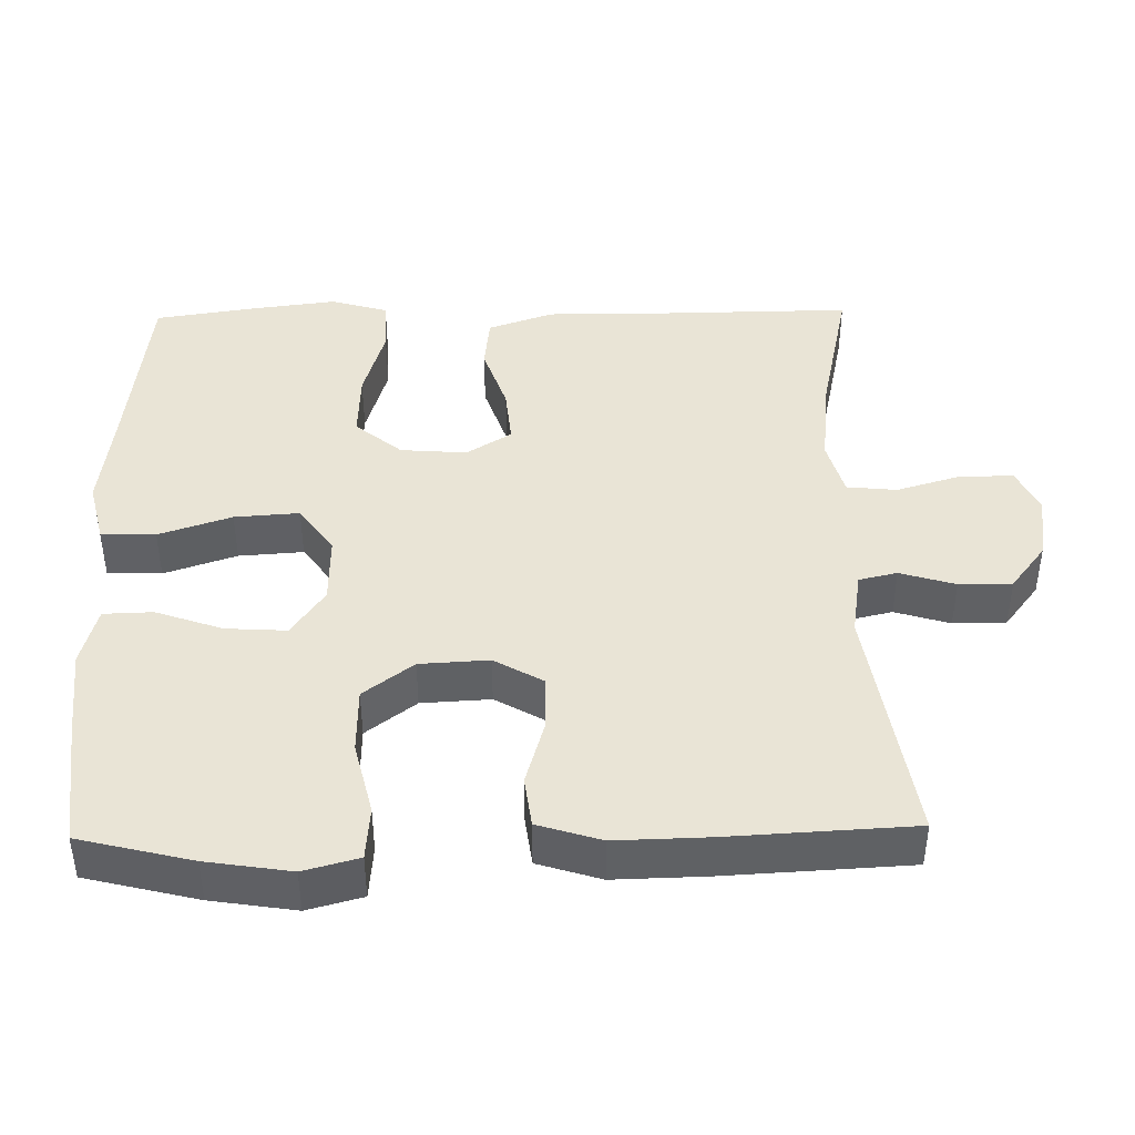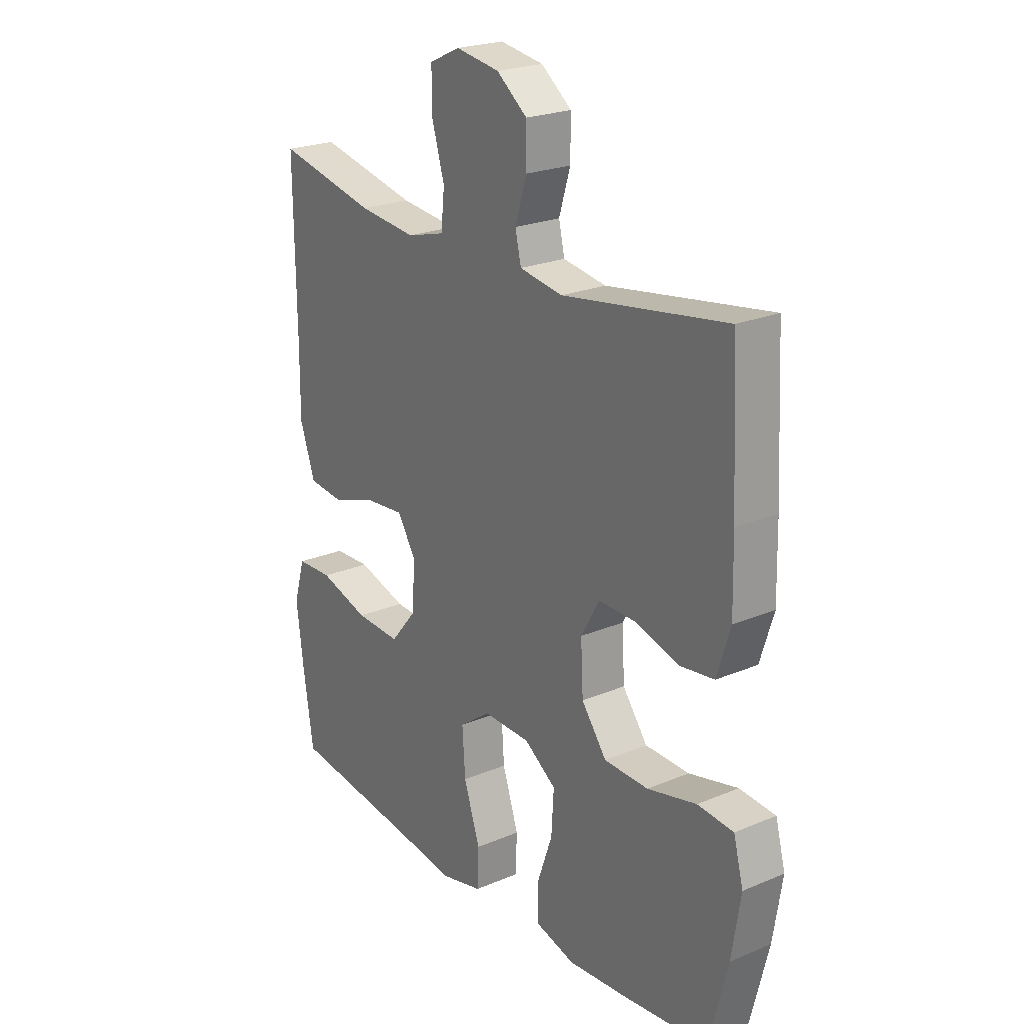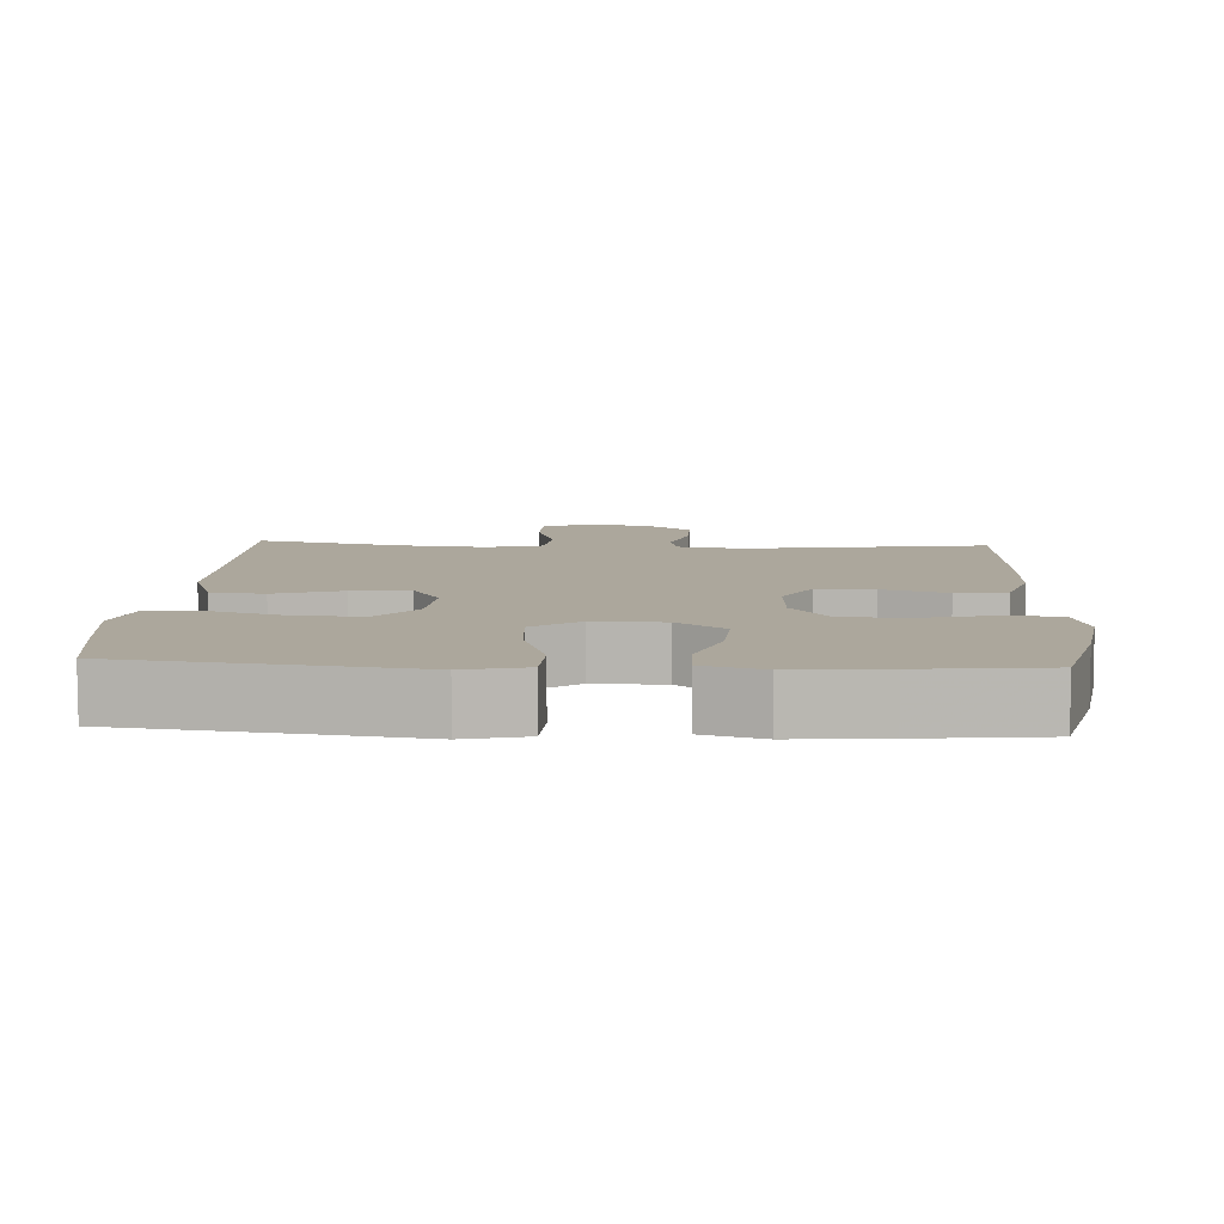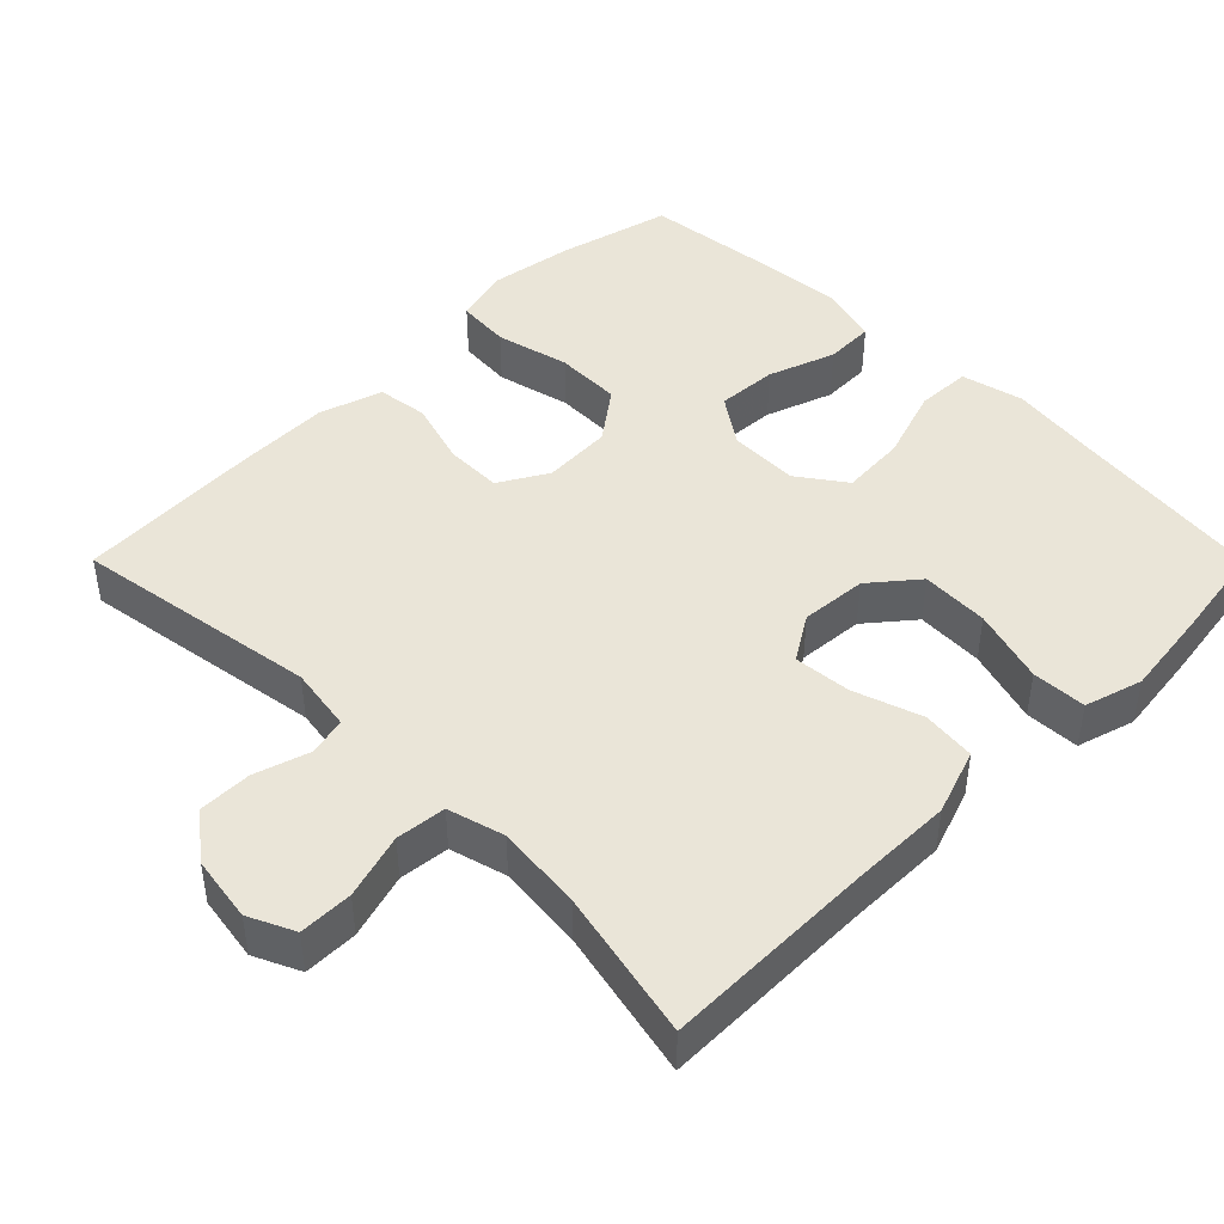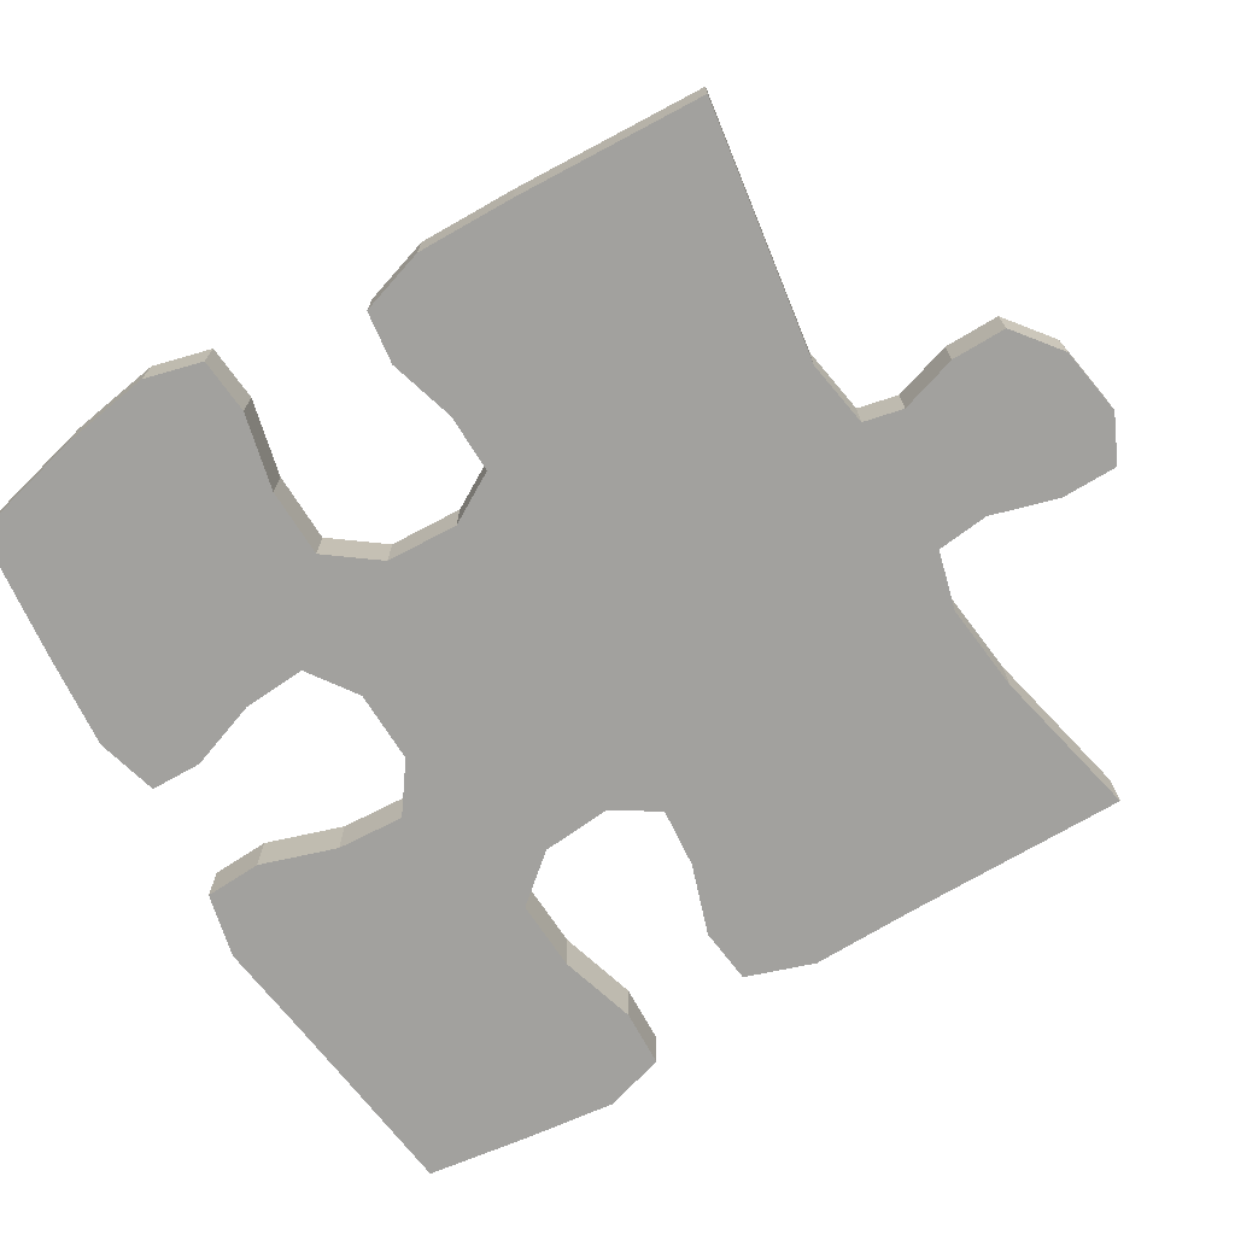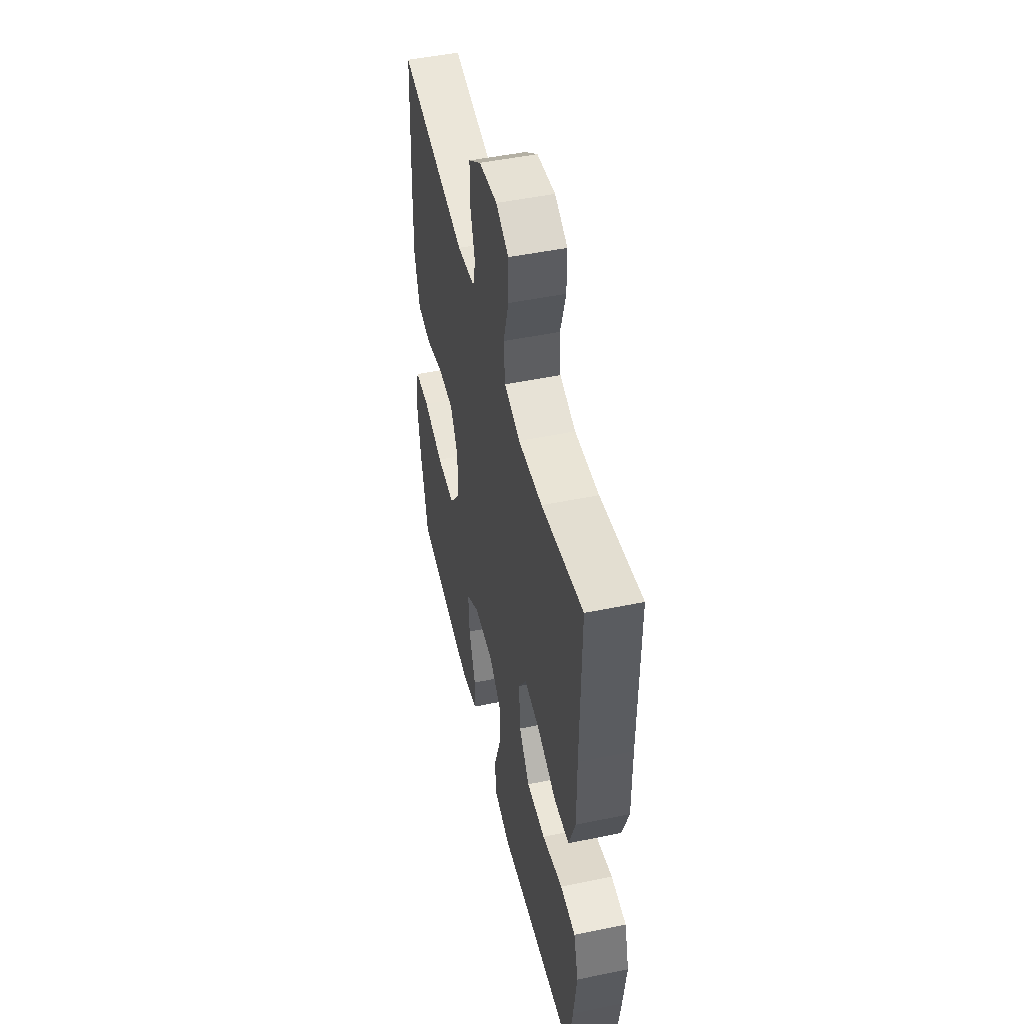
<metadata>
{"format":"obj","ext":"obj","renderer":"f3d","projection":"perspective","resolution":1024,"background":"white","views":[{"elev":42.7,"azim":-91.1,"up":"+Y"},{"elev":23.0,"azim":-125.6,"up":"+Z"},{"elev":8.4,"azim":-176.8,"up":"+Y"},{"elev":44.9,"azim":45.1,"up":"+Y"},{"elev":-72.1,"azim":-59.0,"up":"+Y"},{"elev":49.1,"azim":77.1,"up":"+Z"}]}
</metadata>
<code>
v 0.5 0.07 0.5
v 0.497 0.07 0.208
v 0.498 0.07 0.073
v 0.467 0.07 -0.016
v 0.394 0.07 -0.024
v 0.302 0.07 0.007
v 0.224 0.07 0.014
v 0.186 0.07 -0.047
v 0.193 0.07 -0.137
v 0.245 0.07 -0.2
v 0.337 0.07 -0.196
v 0.438 0.07 -0.166
v 0.512 0.07 -0.169
v 0.535 0.07 -0.247
v 0.52 0.07 -0.366
v 0.5 0.07 -0.5
v 0.243 0.07 -0.531
v 0.113 0.07 -0.548
v 0.029 0.07 -0.528
v 0.026 0.07 -0.454
v 0.059 0.07 -0.355
v 0.065 0.07 -0.267
v 0.001 0.07 -0.221
v -0.094 0.07 -0.223
v -0.159 0.07 -0.268
v -0.154 0.07 -0.35
v -0.122 0.07 -0.441
v -0.124 0.07 -0.508
v -0.205 0.07 -0.53
v -0.33 0.07 -0.519
v -0.5 0.07 -0.5
v -0.538 0.07 -0.347
v -0.556 0.07 -0.232
v -0.536 0.07 -0.157
v -0.463 0.07 -0.151
v -0.363 0.07 -0.175
v -0.273 0.07 -0.173
v -0.222 0.07 -0.105
v -0.217 0.07 -0.011
v -0.255 0.07 0.055
v -0.332 0.07 0.054
v -0.42 0.07 0.028
v -0.489 0.07 0.037
v -0.516 0.07 0.123
v -0.513 0.07 0.25
v -0.5 0.07 0.5
v -0.167 0.07 0.448
v -0.079 0.07 0.462
v -0.067 0.07 0.514
v -0.09 0.07 0.589
v -0.09 0.07 0.661
v -0.028 0.07 0.709
v 0.061 0.07 0.723
v 0.123 0.07 0.694
v 0.123 0.07 0.621
v 0.097 0.07 0.533
v 0.104 0.07 0.465
v 0.181 0.07 0.444
v 0.298 0.07 0.456
v 0.5 0 0.5
v 0.497 0 0.208
v 0.498 0 0.073
v 0.467 0 -0.016
v 0.394 0 -0.024
v 0.302 0 0.007
v 0.224 0 0.014
v 0.186 0 -0.047
v 0.193 0 -0.137
v 0.245 0 -0.2
v 0.337 0 -0.196
v 0.438 0 -0.166
v 0.512 0 -0.169
v 0.535 0 -0.247
v 0.52 0 -0.366
v 0.5 0 -0.5
v 0.243 0 -0.531
v 0.113 0 -0.548
v 0.029 0 -0.528
v 0.026 0 -0.454
v 0.059 0 -0.355
v 0.065 0 -0.267
v 0.001 0 -0.221
v -0.094 0 -0.223
v -0.159 0 -0.268
v -0.154 0 -0.35
v -0.122 0 -0.441
v -0.124 0 -0.508
v -0.205 0 -0.53
v -0.33 0 -0.519
v -0.5 0 -0.5
v -0.538 0 -0.347
v -0.556 0 -0.232
v -0.536 0 -0.157
v -0.463 0 -0.151
v -0.363 0 -0.175
v -0.273 0 -0.173
v -0.222 0 -0.105
v -0.217 0 -0.011
v -0.255 0 0.055
v -0.332 0 0.054
v -0.42 0 0.028
v -0.489 0 0.037
v -0.516 0 0.123
v -0.513 0 0.25
v -0.5 0 0.5
v -0.167 0 0.448
v -0.079 0 0.462
v -0.067 0 0.514
v -0.09 0 0.589
v -0.09 0 0.661
v -0.028 0 0.709
v 0.061 0 0.723
v 0.123 0 0.694
v 0.123 0 0.621
v 0.097 0 0.533
v 0.104 0 0.465
v 0.181 0 0.444
v 0.298 0 0.456
f 53 54 55 56
f 53 56 57
f 52 53 57
f 49 50 51 52
f 49 52 57
f 48 49 57
f 47 48 57 58
f 45 46 47
f 44 45 47 58
f 41 42 43 44
f 40 41 44 58
f 33 34 35 36
f 33 36 37
f 32 33 37
f 31 32 37
f 30 31 37 38
f 26 27 28 29
f 25 26 29 30
f 18 19 20 21
f 17 18 21 22
f 16 17 22
f 15 16 22 23
f 11 12 13 14
f 10 11 14 15
f 3 4 5 6
f 2 3 6 7
f 59 1 2 7
f 39 40 58 59
f 38 39 59 7
f 25 30 38
f 24 25 38 7
f 23 24 7 8
f 10 15 23
f 9 10 23
f 8 9 23
f 115 114 113 112
f 116 115 112
f 116 112 111
f 111 110 109 108
f 116 111 108
f 116 108 107
f 117 116 107 106
f 106 105 104
f 117 106 104 103
f 103 102 101 100
f 117 103 100 99
f 95 94 93 92
f 96 95 92
f 96 92 91
f 96 91 90
f 97 96 90 89
f 88 87 86 85
f 89 88 85 84
f 80 79 78 77
f 81 80 77 76
f 81 76 75
f 82 81 75 74
f 73 72 71 70
f 74 73 70 69
f 65 64 63 62
f 66 65 62 61
f 66 61 60 118
f 118 117 99 98
f 66 118 98 97
f 97 89 84
f 66 97 84 83
f 67 66 83 82
f 82 74 69
f 82 69 68
f 82 68 67
f 1 60 61 2
f 2 61 62 3
f 3 62 63 4
f 4 63 64 5
f 5 64 65 6
f 6 65 66 7
f 7 66 67 8
f 8 67 68 9
f 9 68 69 10
f 10 69 70 11
f 11 70 71 12
f 12 71 72 13
f 13 72 73 14
f 14 73 74 15
f 15 74 75 16
f 16 75 76 17
f 17 76 77 18
f 18 77 78 19
f 19 78 79 20
f 20 79 80 21
f 21 80 81 22
f 22 81 82 23
f 23 82 83 24
f 24 83 84 25
f 25 84 85 26
f 26 85 86 27
f 27 86 87 28
f 28 87 88 29
f 29 88 89 30
f 30 89 90 31
f 31 90 91 32
f 32 91 92 33
f 33 92 93 34
f 34 93 94 35
f 35 94 95 36
f 36 95 96 37
f 37 96 97 38
f 38 97 98 39
f 39 98 99 40
f 40 99 100 41
f 41 100 101 42
f 42 101 102 43
f 43 102 103 44
f 44 103 104 45
f 45 104 105 46
f 46 105 106 47
f 47 106 107 48
f 48 107 108 49
f 49 108 109 50
f 50 109 110 51
f 51 110 111 52
f 52 111 112 53
f 53 112 113 54
f 54 113 114 55
f 55 114 115 56
f 56 115 116 57
f 57 116 117 58
f 58 117 118 59
f 59 118 60 1

</code>
